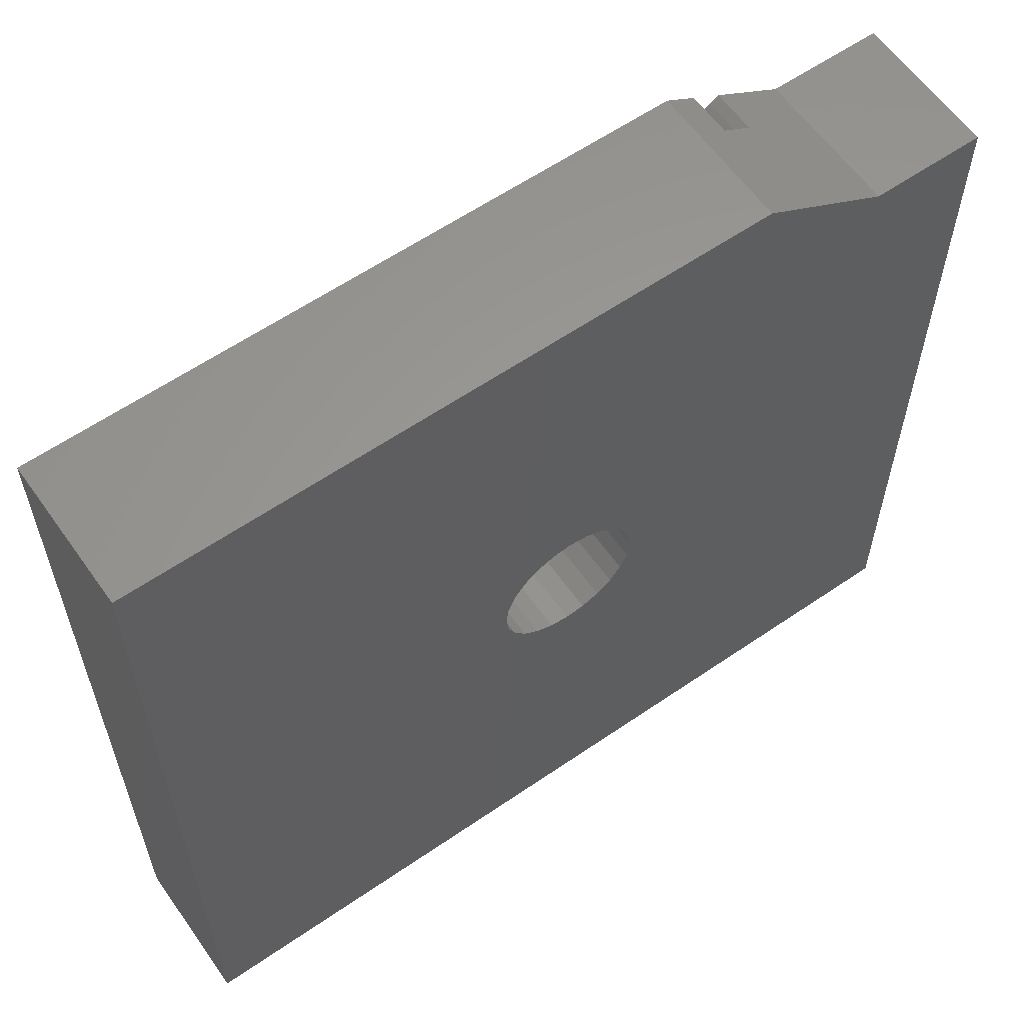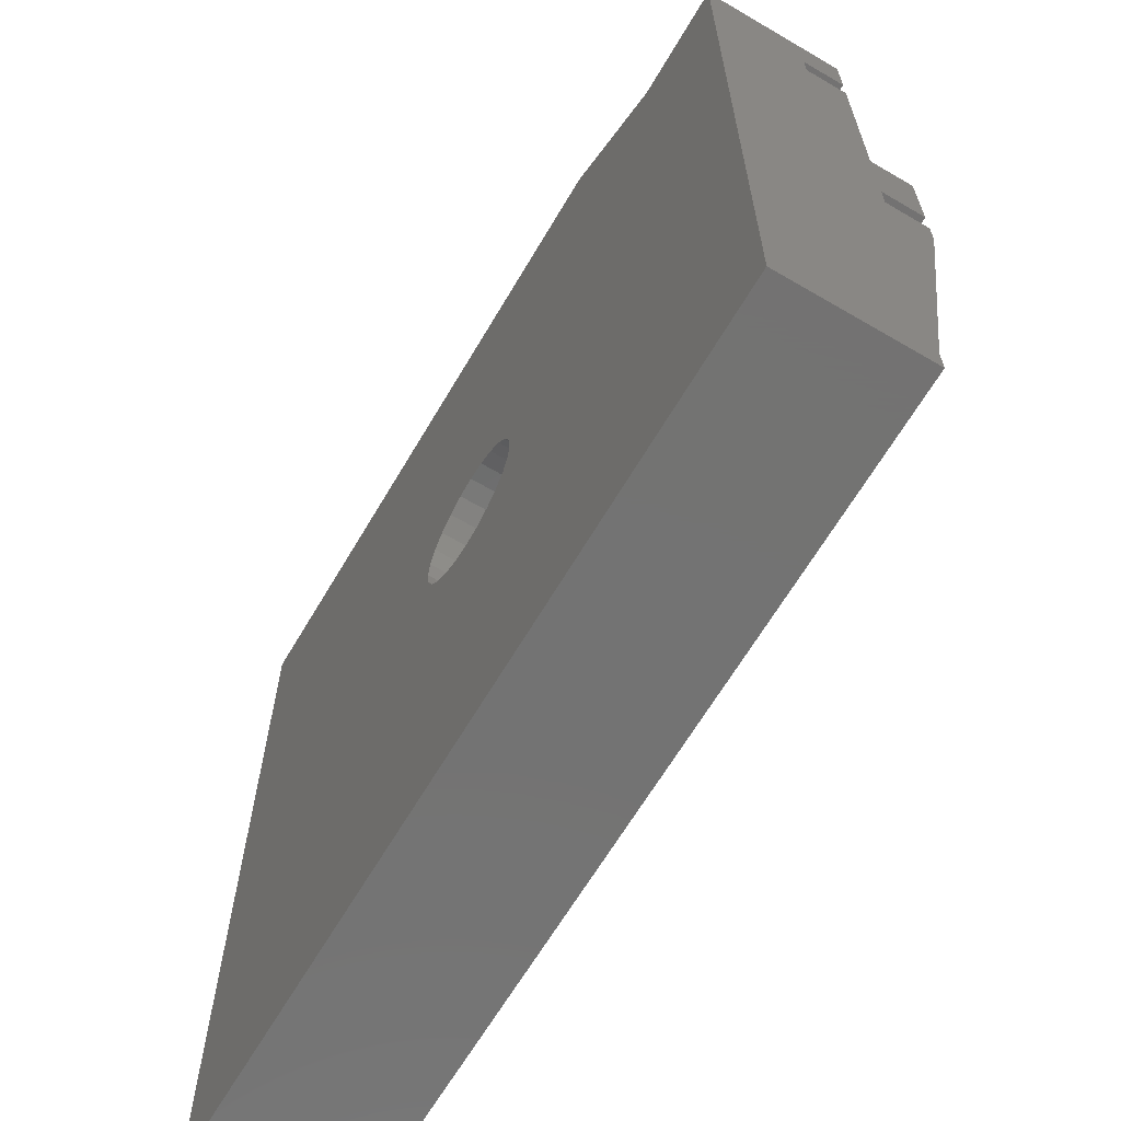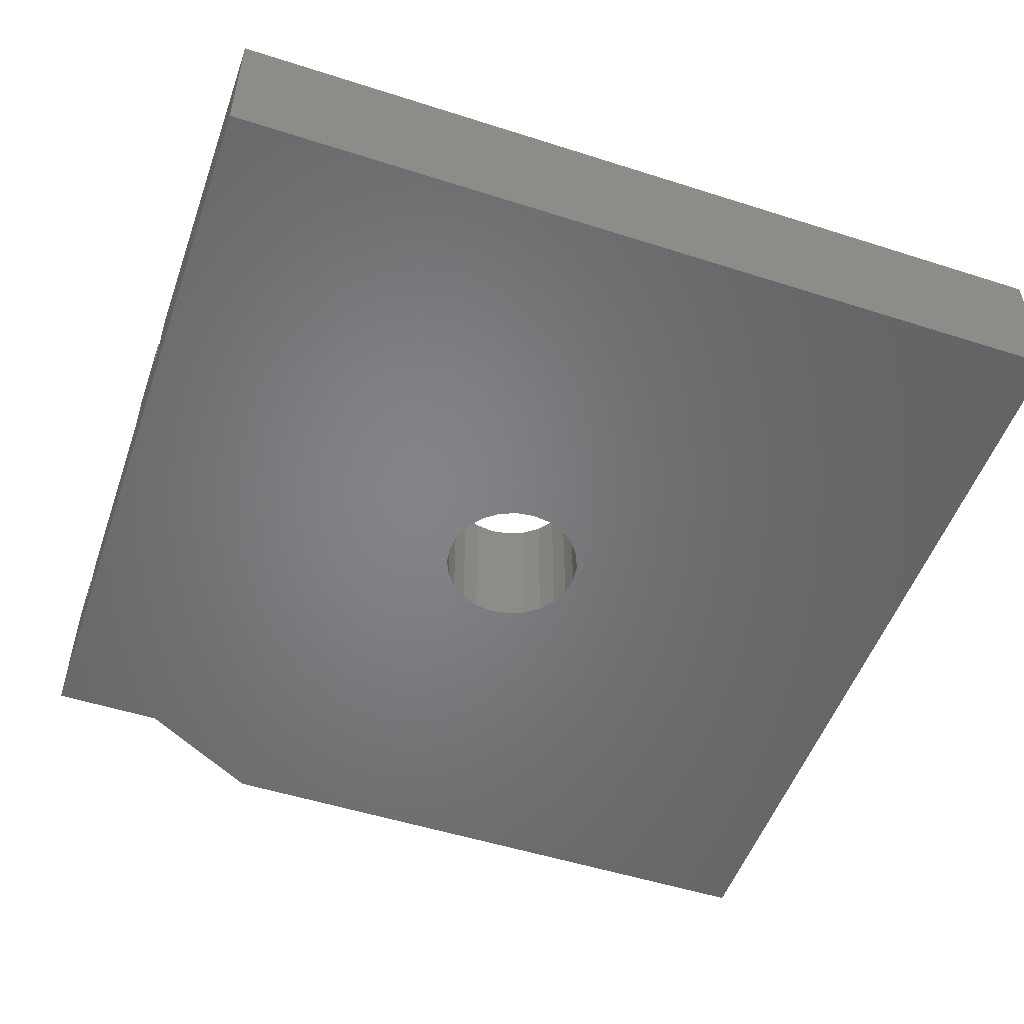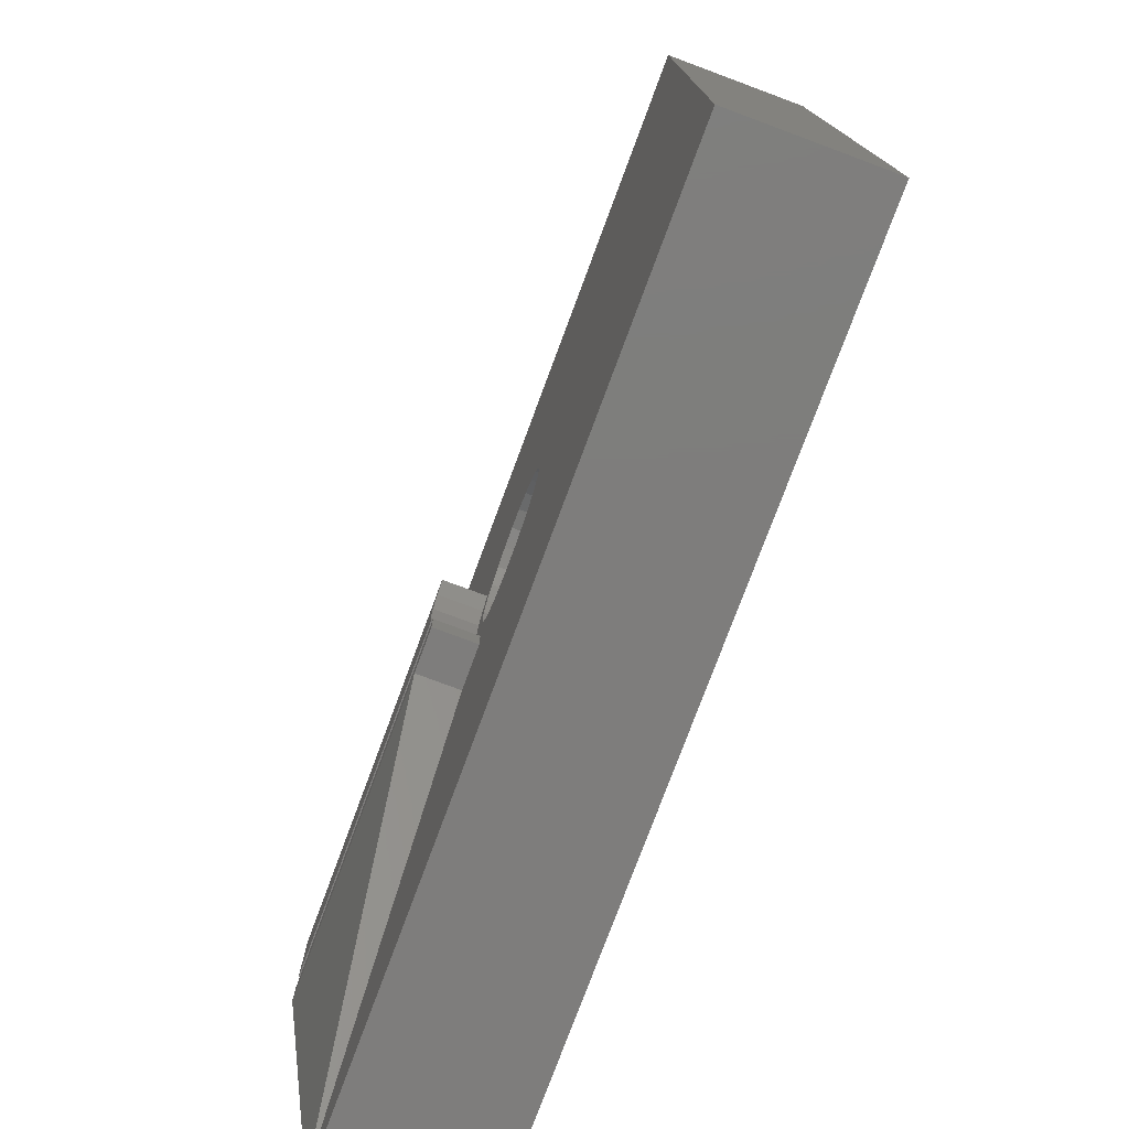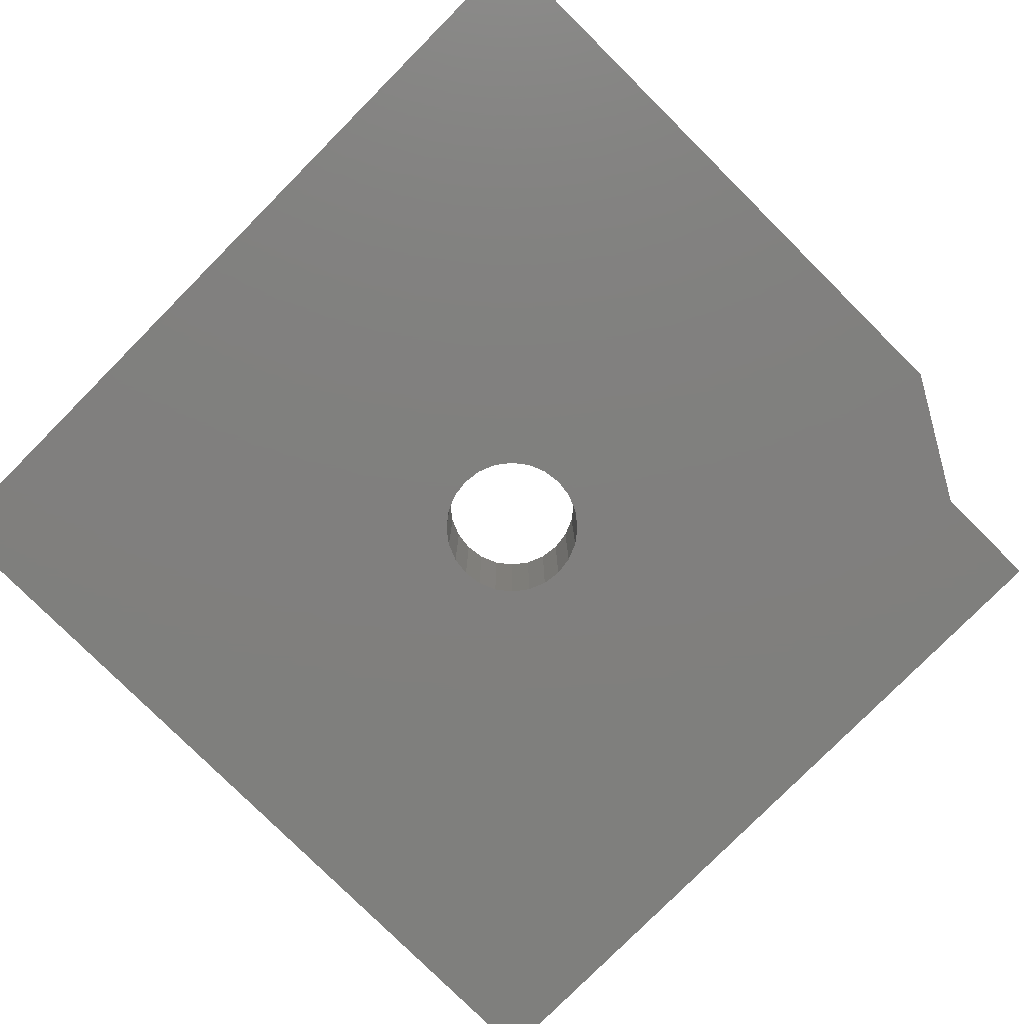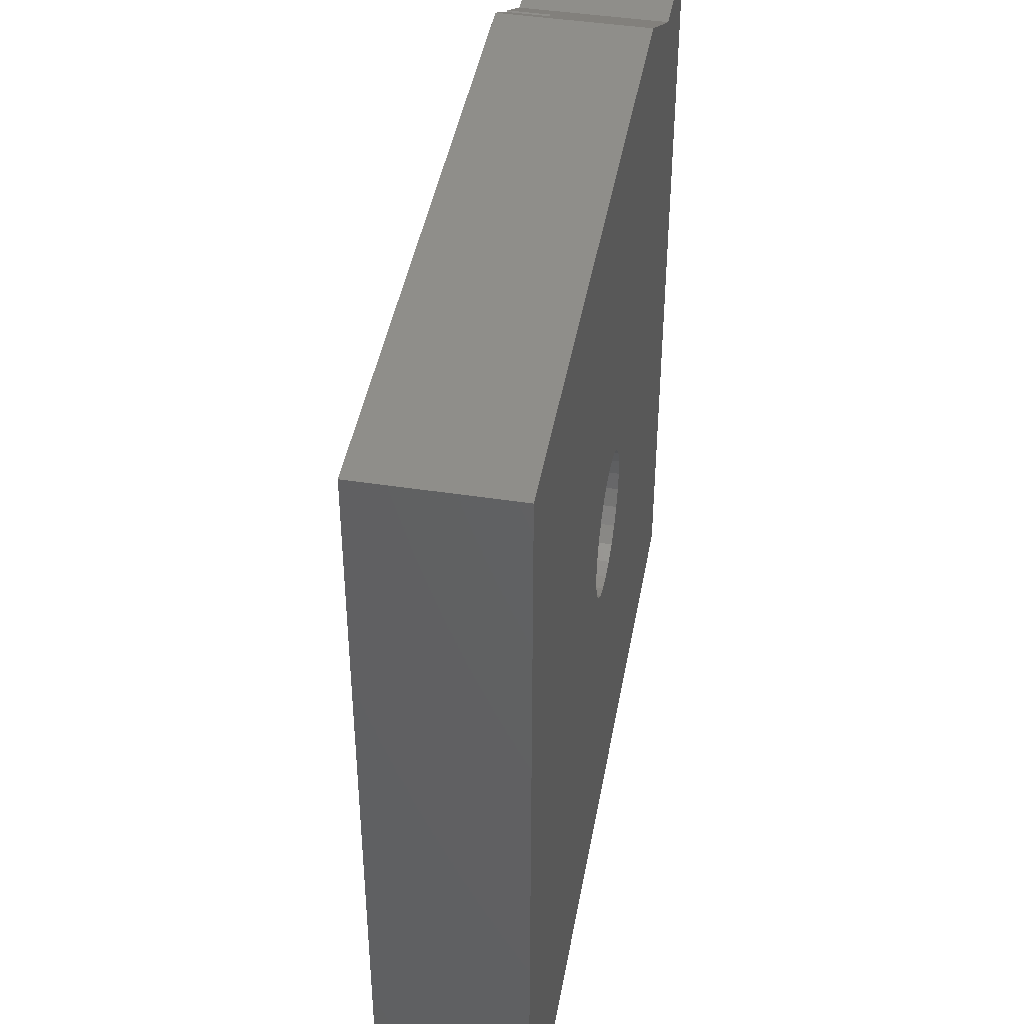
<metadata>
{"format":"stl","ext":"stl","renderer":"f3d","projection":"perspective","resolution":1024,"background":"white","views":[{"elev":60.3,"azim":144.9,"up":"+Y"},{"elev":-65.0,"azim":-120.5,"up":"+Y"},{"elev":-51.9,"azim":-19.1,"up":"+Z"},{"elev":-77.2,"azim":69.6,"up":"+Y"},{"elev":-79.5,"azim":135.2,"up":"+Z"},{"elev":43.8,"azim":100.2,"up":"+Y"}]}
</metadata>
<code>
# stl→obj: 167 verts, 334 faces
v -31.14 -32.32 5.5
v -30.89 -32.92 0.5
v -30.89 -32.92 5.5
v -31.14 -32.32 0.5
v -30.81 -33.57 0.5
v -30.81 -33.57 5.5
v -30.89 -34.21 0.5
v -30.89 -34.21 5.5
v -31.14 -34.82 0.5
v -31.14 -34.82 5.5
v -35.47 -34.82 0.5
v -35.08 -35.33 5.5
v -35.08 -35.33 0.5
v -35.47 -34.82 5.5
v -32.66 -31.15 5.5
v -33.31 -31.07 0.5
v -32.66 -31.15 0.5
v -33.31 -31.07 5.5
v -31.54 -31.8 5.5
v -31.54 -31.8 0.5
v -33.96 -31.15 0.5
v -33.96 -31.15 5.5
v -33.31 -36.07 5.5
v -32.66 -35.98 0.5
v -33.31 -36.07 0.5
v -32.66 -35.98 5.5
v -33.96 -35.98 5.5
v -33.96 -35.98 0.5
v -35.72 -34.21 0.5
v -35.72 -34.21 5.5
v -34.56 -31.4 0.5
v -34.56 -31.4 5.5
v -35.81 -33.57 0.5
v -35.81 -33.57 5.5
v -32.06 -31.4 0.5
v -32.06 -31.4 5.5
v -34.56 -35.73 0.5
v -34.56 -35.73 5.5
v -32.06 -35.73 5.5
v -31.54 -35.33 0.5
v -32.06 -35.73 0.5
v -31.54 -35.33 5.5
v -35.08 -31.8 0.5
v -35.08 -31.8 5.5
v -35.47 -32.32 5.5
v -35.47 -32.32 0.5
v -35.72 -32.92 0.5
v -35.72 -32.92 5.5
v -35.91 -32.07 5.5
v -36.21 -32.79 7
v -36.21 -32.79 5.5
v -35.91 -32.07 7
v -35.81 -31.94 5.5
v -35.81 -31.94 7
v -35.52 -31.57 5.5
v -35.52 -31.57 7
v -36.24 -33.07 5.5
v -36.31 -33.57 7
v -36.31 -33.57 5.5
v -36.24 -33.07 7
v -36.24 -34.07 5.5
v -36.21 -34.34 7
v -36.21 -34.34 5.5
v -36.24 -34.07 7
v -36.11 -34.57 7
v -36.11 -34.57 5.5
v -35.81 -35.57 5.5
v -48.31 -34.57 5.5
v -48.31 -35.57 5.5
v -35.91 -35.07 5.5
v -35.81 -35.2 5.5
v -48.31 -35.57 7
v -35.81 -35.57 7
v -48.31 -34.57 7
v -35.81 -36.57 7
v -37.31 -36.57 5.5
v -35.81 -36.57 5.5
v -37.31 -36.57 7
v -48.31 -36.57 7
v -48.31 -47.57 5.5
v -48.31 -31.57 7
v -48.31 -31.57 5.5
v -48.31 -21.07 5.5
v -48.31 -23.07 4
v -48.31 -23.07 5.5
v -48.31 -48.57 0.5
v -48.31 -48.57 5.5
v -48.31 -21.07 0.5
v -48.31 -24.07 4
v -48.31 -24.07 5.5
v -18.31 -48.57 0.5
v -18.31 -48.57 5.5
v -18.31 -18.57 5.5
v -18.31 -18.57 0.5
v -43.04 -25.57 5.5
v -42.13 -25.45 4
v -43.04 -25.57 4
v -42.13 -25.45 5.5
v -41.29 -25.1 5.5
v -40.57 -24.54 4
v -41.29 -25.1 4
v -40.57 -24.54 5.5
v -45.52 -24.54 5.5
v -44.79 -25.1 4
v -45.52 -24.54 4
v -44.79 -25.1 5.5
v -43.95 -25.45 5.5
v -43.95 -25.45 4
v -39.66 -21.16 5.5
v -39.54 -22.07 4
v -39.54 -22.07 5.5
v -39.66 -21.16 4
v -39.66 -22.97 4
v -39.66 -22.97 5.5
v -45.88 -24.07 4
v -45.88 -24.07 5.5
v -45.31 -23.07 5.5
v -45.31 -23.07 4
v -42.39 -24.48 5.5
v -43.04 -24.57 4
v -42.39 -24.48 4
v -43.04 -24.57 5.5
v -41.27 -23.83 5.5
v -41.79 -24.23 4
v -41.27 -23.83 4
v -41.79 -24.23 5.5
v -45.21 -23.32 5.5
v -44.81 -23.83 4
v -44.81 -23.83 5.5
v -45.21 -23.32 4
v -43.69 -24.48 5.5
v -44.29 -24.23 4
v -43.69 -24.48 4
v -44.29 -24.23 5.5
v -44.51 -24.07 4
v -40.88 -23.32 4
v -40.63 -22.71 4
v -40.54 -22.07 4
v -40.01 -23.82 4
v -41.79 -19.9 4
v -41.13 -19.16 4
v -42.1 -19.72 4
v -41.27 -20.3 4
v -40.88 -20.82 4
v -40.57 -19.59 4
v -40.77 -21.07 4
v -40.63 -21.42 4
v -40.01 -20.32 4
v -44.51 -24.07 5.5
v -40.88 -23.32 5.5
v -40.63 -22.71 5.5
v -40.54 -22.07 5.5
v -40.01 -23.82 5.5
v -40.63 -21.42 5.5
v -40.88 -20.82 5.5
v -41.27 -20.3 5.5
v -40.57 -19.59 5.5
v -40.01 -20.32 5.5
v -42.1 -19.72 5.5
v -41.79 -19.9 5.5
v -41.13 -19.16 5.5
v -40.77 -21.07 5.5
v -44.43 -21.07 5.5
v -40.1 -18.57 5.5
v -40.04 -18.57 5.5
v -40.1 -18.57 0.5
v -44.43 -21.07 0.5
f 1 2 3
f 2 1 4
f 3 5 6
f 5 3 2
f 6 7 8
f 7 6 5
f 8 9 10
f 9 8 7
f 11 12 13
f 12 11 14
f 15 16 17
f 16 15 18
f 19 4 1
f 4 19 20
f 18 21 16
f 21 18 22
f 23 24 25
f 24 23 26
f 27 25 28
f 25 27 23
f 29 14 11
f 14 29 30
f 22 31 21
f 31 22 32
f 33 30 29
f 30 33 34
f 19 35 20
f 35 19 36
f 12 37 13
f 37 12 38
f 39 40 41
f 40 39 42
f 36 17 35
f 17 36 15
f 32 43 31
f 43 32 44
f 43 45 46
f 45 43 44
f 47 34 33
f 34 47 48
f 46 48 47
f 48 46 45
f 10 40 42
f 40 10 9
f 26 41 24
f 41 26 39
f 38 28 37
f 28 38 27
f 49 50 51
f 50 49 52
f 53 52 49
f 52 53 54
f 54 53 55
f 54 55 56
f 57 58 59
f 58 57 60
f 60 57 51
f 60 51 50
f 61 62 63
f 62 61 64
f 59 64 61
f 64 59 58
f 63 65 66
f 65 63 62
f 67 68 69
f 68 67 66
f 66 67 70
f 70 67 71
f 72 67 69
f 67 72 73
f 65 68 66
f 68 65 74
f 75 76 77
f 76 75 78
f 67 75 77
f 75 67 73
f 78 72 79
f 72 78 73
f 73 78 75
f 78 80 76
f 78 79 80
f 65 81 74
f 81 65 62
f 81 62 64
f 81 64 58
f 81 54 56
f 54 81 52
f 52 81 50
f 50 81 60
f 60 81 58
f 81 55 82
f 55 81 56
f 81 68 74
f 83 84 85
f 80 86 87
f 86 80 88
f 88 80 69
f 69 80 79
f 69 79 72
f 88 69 68
f 88 68 82
f 82 68 81
f 88 82 89
f 89 82 90
f 88 89 84
f 88 84 83
f 91 87 86
f 87 91 92
f 91 93 92
f 93 91 94
f 95 96 97
f 96 95 98
f 99 100 101
f 100 99 102
f 103 104 105
f 104 103 106
f 107 97 108
f 97 107 95
f 109 110 111
f 110 109 112
f 111 113 114
f 113 111 110
f 115 103 105
f 103 115 116
f 106 108 104
f 108 106 107
f 98 101 96
f 101 98 99
f 90 115 89
f 115 90 116
f 117 84 118
f 84 117 85
f 119 120 121
f 120 119 122
f 123 124 125
f 124 123 126
f 126 121 124
f 121 126 119
f 127 128 129
f 128 127 130
f 131 132 133
f 132 131 134
f 122 133 120
f 133 122 131
f 115 84 89
f 84 115 118
f 118 115 105
f 118 105 104
f 118 104 130
f 130 104 128
f 128 104 135
f 135 104 108
f 135 108 132
f 132 108 133
f 133 108 97
f 133 97 120
f 120 97 96
f 120 96 121
f 121 96 124
f 124 96 101
f 124 101 125
f 125 101 100
f 125 100 136
f 136 100 137
f 137 100 138
f 138 100 139
f 140 141 142
f 141 140 143
f 141 143 144
f 141 144 145
f 145 144 146
f 145 146 147
f 145 147 138
f 145 138 148
f 148 138 139
f 148 139 113
f 148 113 112
f 112 113 110
f 134 135 132
f 135 134 128
f 128 134 129
f 129 134 149
f 137 150 136
f 150 137 151
f 138 151 137
f 151 138 152
f 136 123 125
f 123 136 150
f 114 139 153
f 139 114 113
f 153 100 102
f 100 153 139
f 117 130 127
f 130 117 118
f 147 152 138
f 152 147 154
f 143 155 144
f 155 143 156
f 157 148 158
f 148 157 145
f 159 140 142
f 140 159 160
f 158 112 109
f 112 158 148
f 157 141 145
f 141 157 161
f 146 154 147
f 154 146 162
f 162 146 144
f 162 144 155
f 160 143 140
f 143 160 156
f 117 83 85
f 83 117 163
f 163 117 127
f 163 127 129
f 163 129 149
f 163 149 134
f 163 134 159
f 159 134 131
f 159 131 122
f 159 122 119
f 159 119 126
f 159 126 160
f 160 126 123
f 160 123 156
f 156 123 150
f 156 150 155
f 155 150 151
f 155 151 162
f 162 151 154
f 154 151 152
f 61 57 59
f 57 61 51
f 51 61 63
f 51 63 49
f 49 63 66
f 49 66 70
f 49 70 71
f 49 71 53
f 53 71 34
f 53 34 48
f 53 48 55
f 55 48 45
f 92 80 87
f 80 92 76
f 76 92 77
f 77 92 67
f 67 92 71
f 71 92 12
f 71 12 14
f 71 14 30
f 71 30 34
f 12 92 38
f 38 92 27
f 27 92 23
f 23 92 26
f 26 92 39
f 39 92 42
f 42 92 10
f 10 92 8
f 8 92 6
f 157 164 161
f 164 157 158
f 164 158 165
f 165 158 93
f 93 158 109
f 93 109 111
f 93 111 55
f 93 55 44
f 44 55 45
f 93 44 32
f 93 32 22
f 93 22 18
f 93 18 15
f 93 15 36
f 93 36 19
f 93 19 1
f 93 1 3
f 93 3 6
f 93 6 92
f 55 90 82
f 90 55 106
f 90 106 103
f 90 103 116
f 106 55 107
f 107 55 95
f 95 55 98
f 98 55 99
f 99 55 102
f 102 55 153
f 153 55 114
f 114 55 111
f 163 166 167
f 166 163 142
f 142 163 159
f 166 141 164
f 141 166 142
f 164 141 161
f 83 167 88
f 167 83 163
f 166 93 94
f 93 166 164
f 93 164 165
f 166 47 33
f 47 166 46
f 46 166 43
f 43 166 94
f 43 94 31
f 31 94 21
f 21 94 16
f 16 94 17
f 17 94 35
f 35 94 20
f 20 94 4
f 4 94 2
f 2 94 5
f 5 94 91
f 167 86 88
f 86 167 11
f 86 11 13
f 86 13 91
f 11 167 29
f 29 167 166
f 29 166 33
f 91 13 37
f 91 37 28
f 91 28 25
f 91 25 24
f 91 24 41
f 91 41 40
f 91 40 9
f 91 9 7
f 91 7 5

</code>
